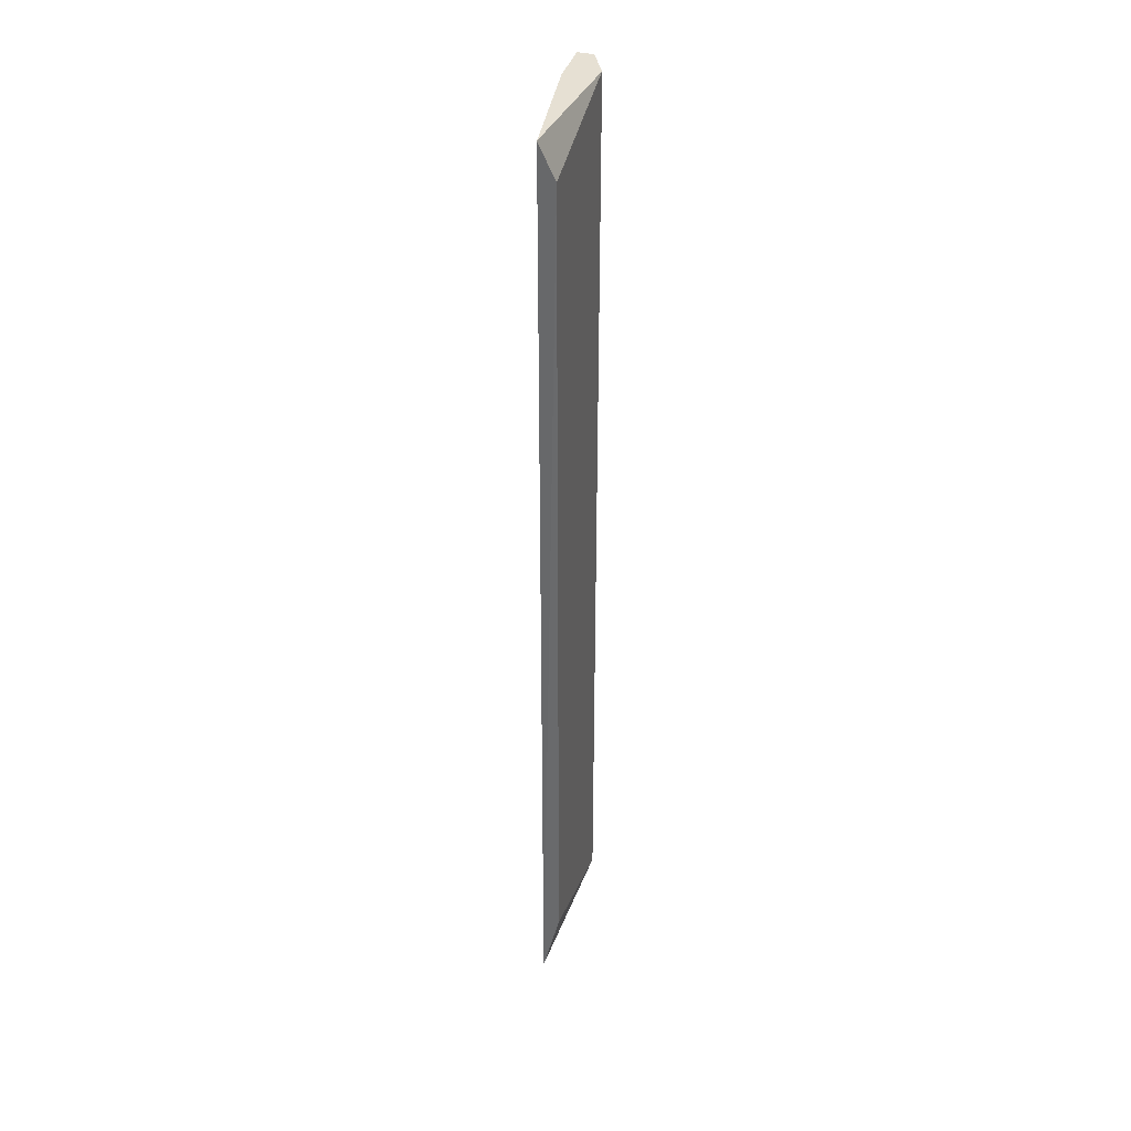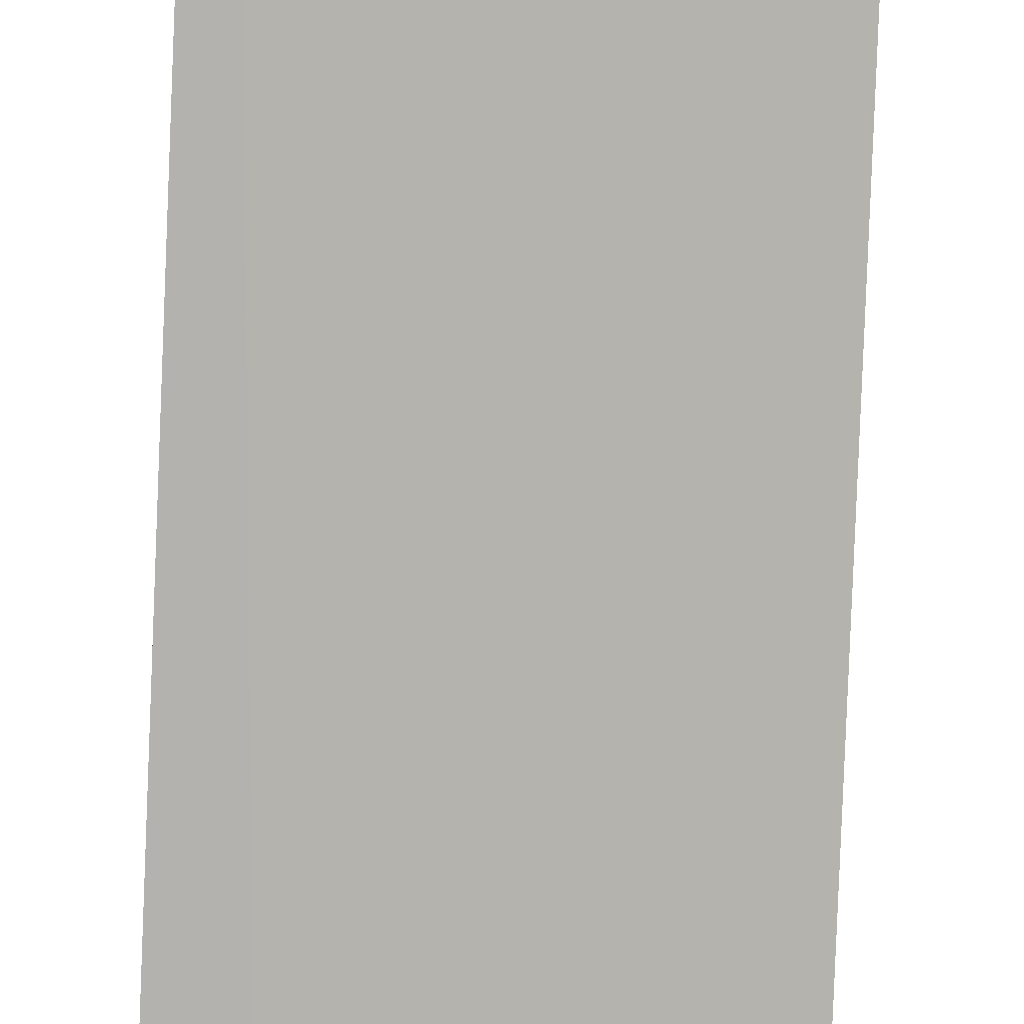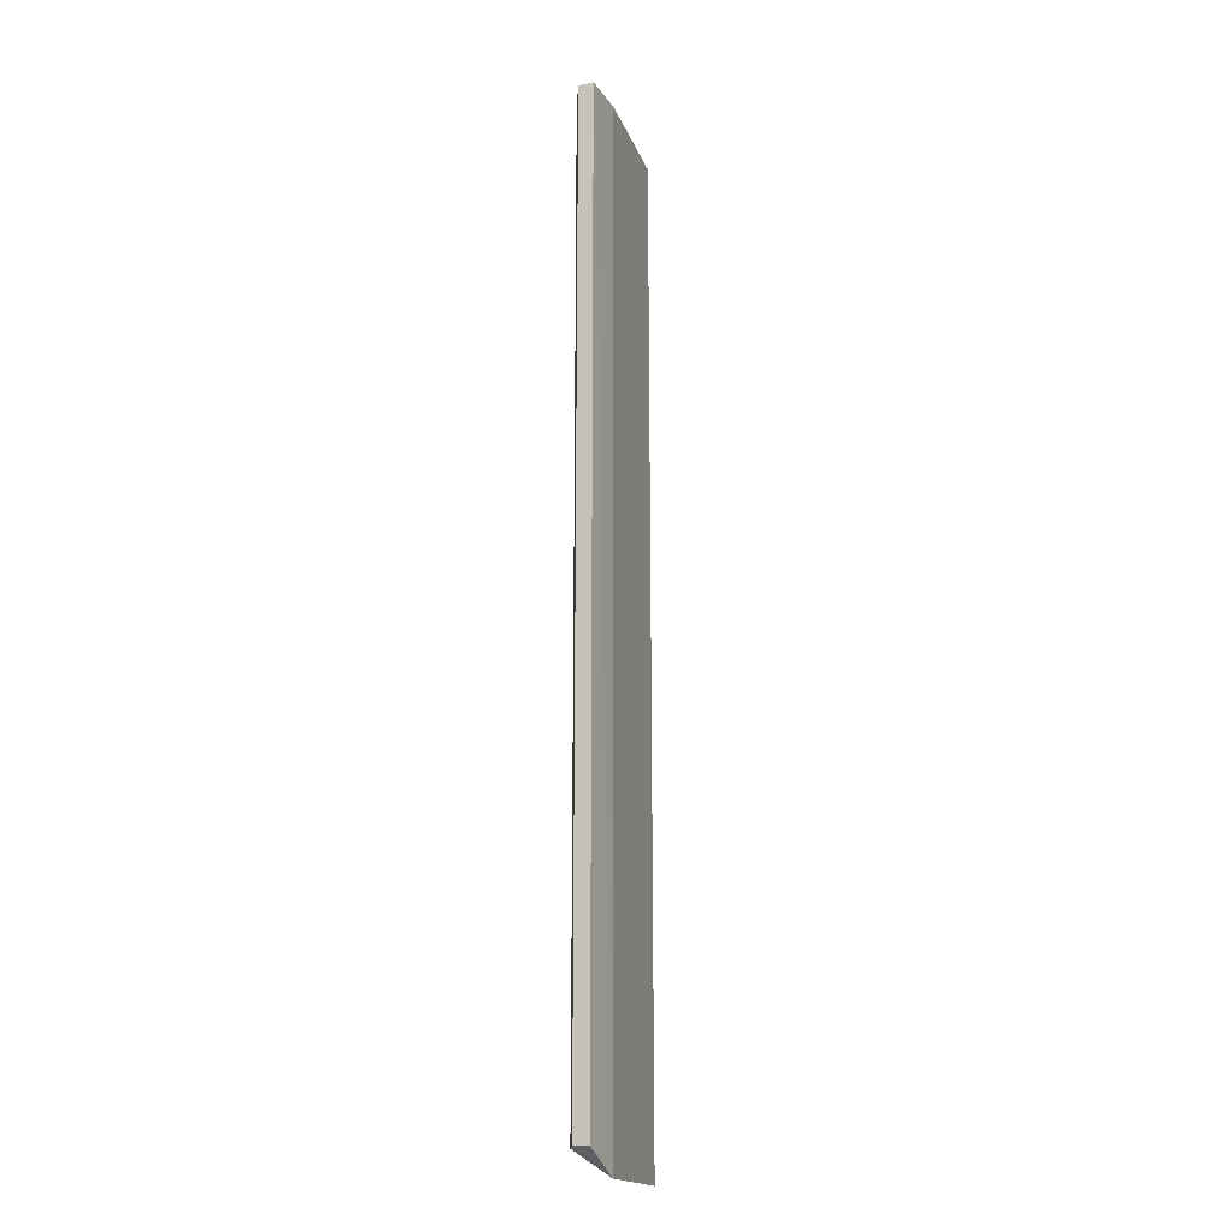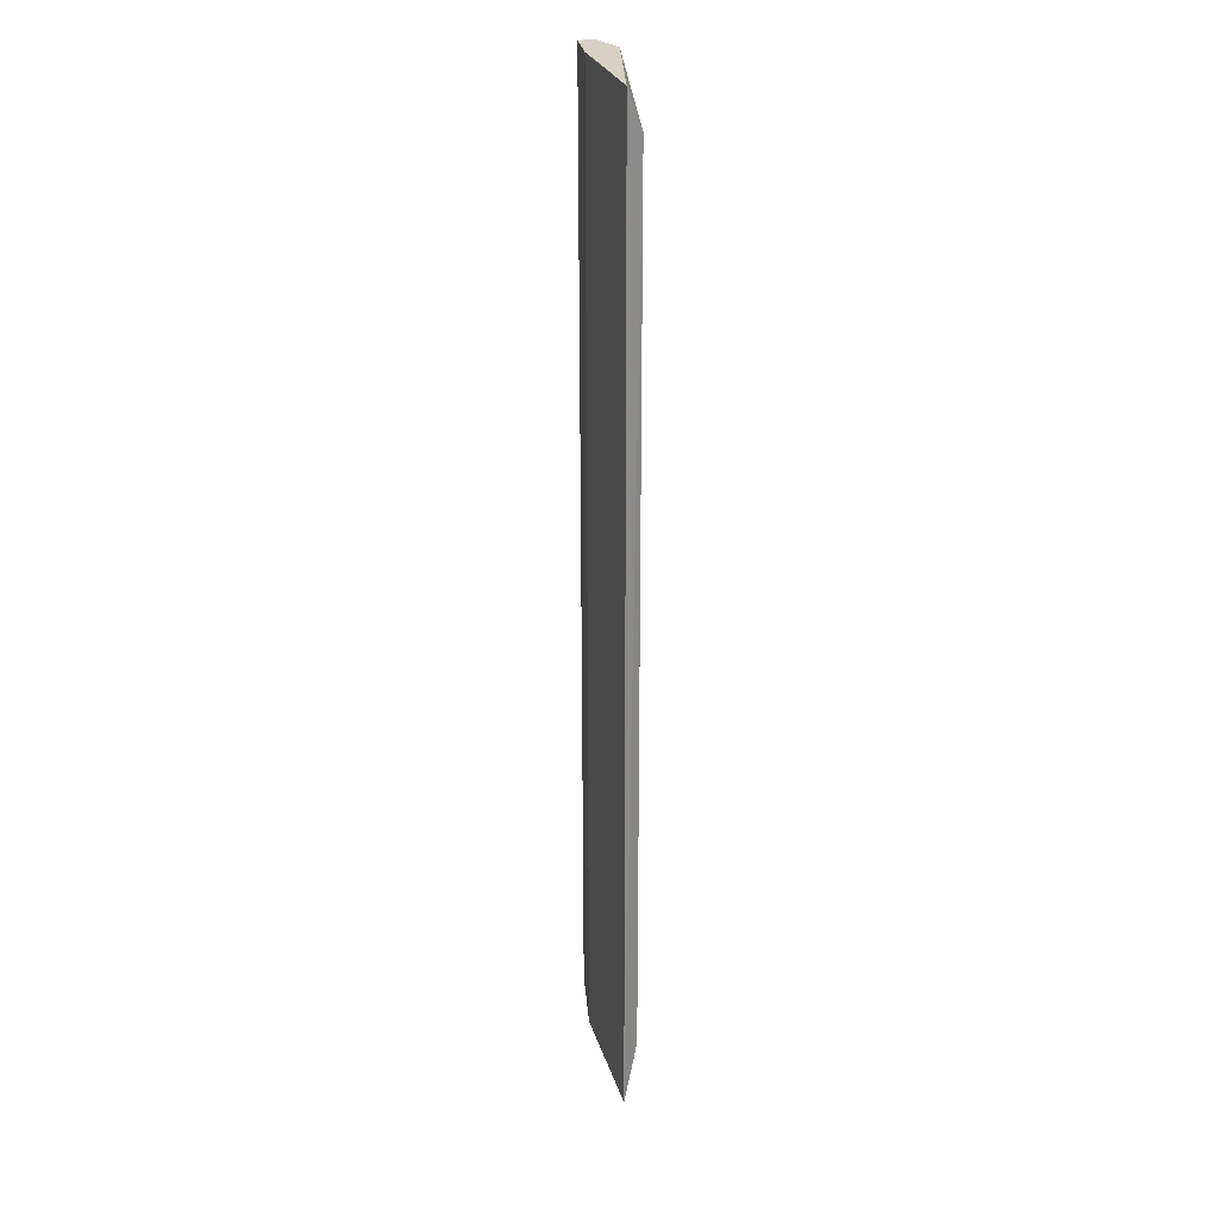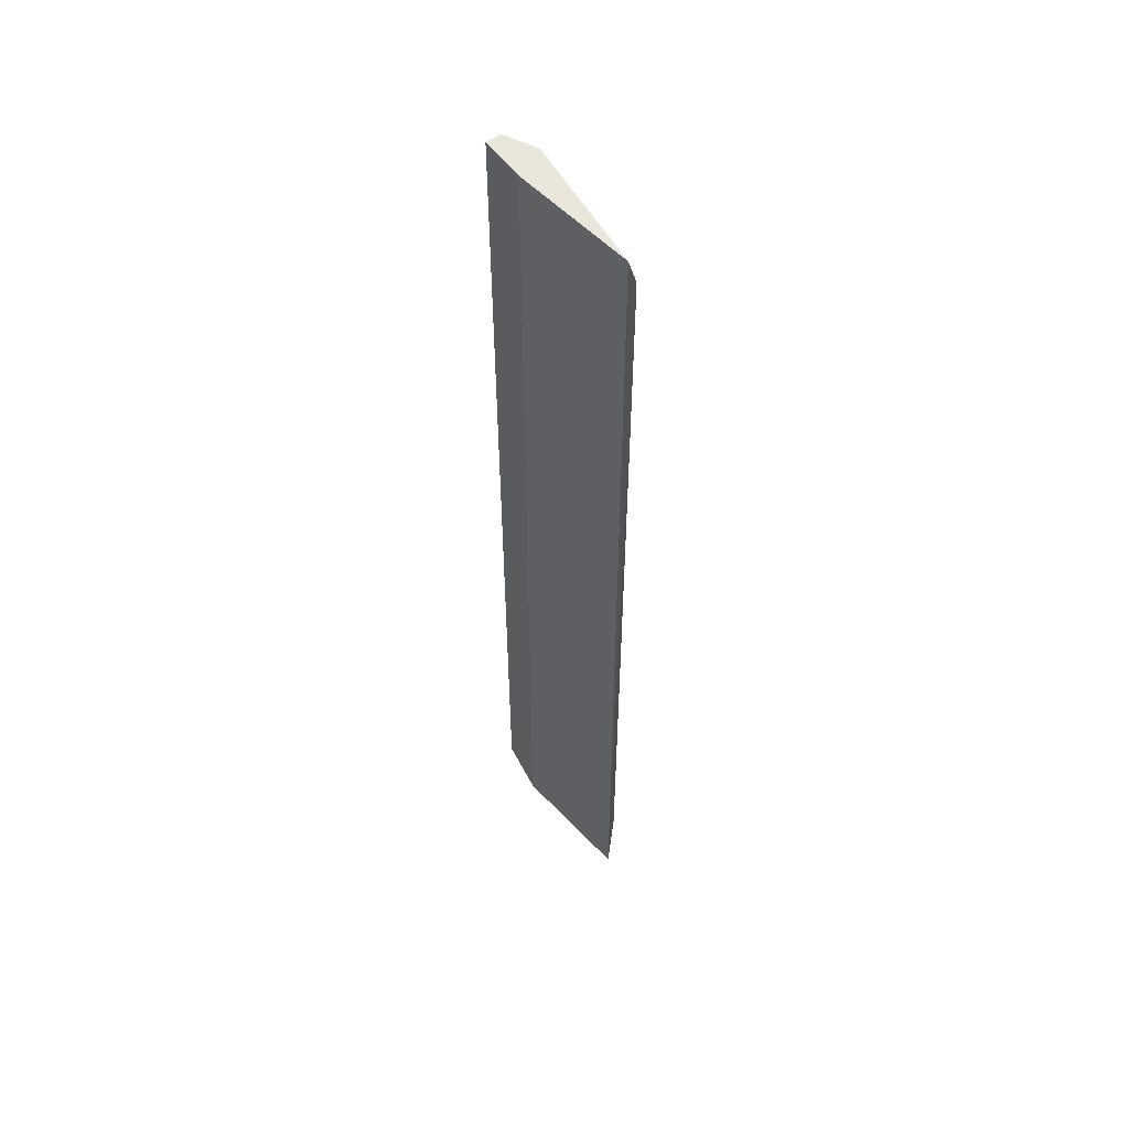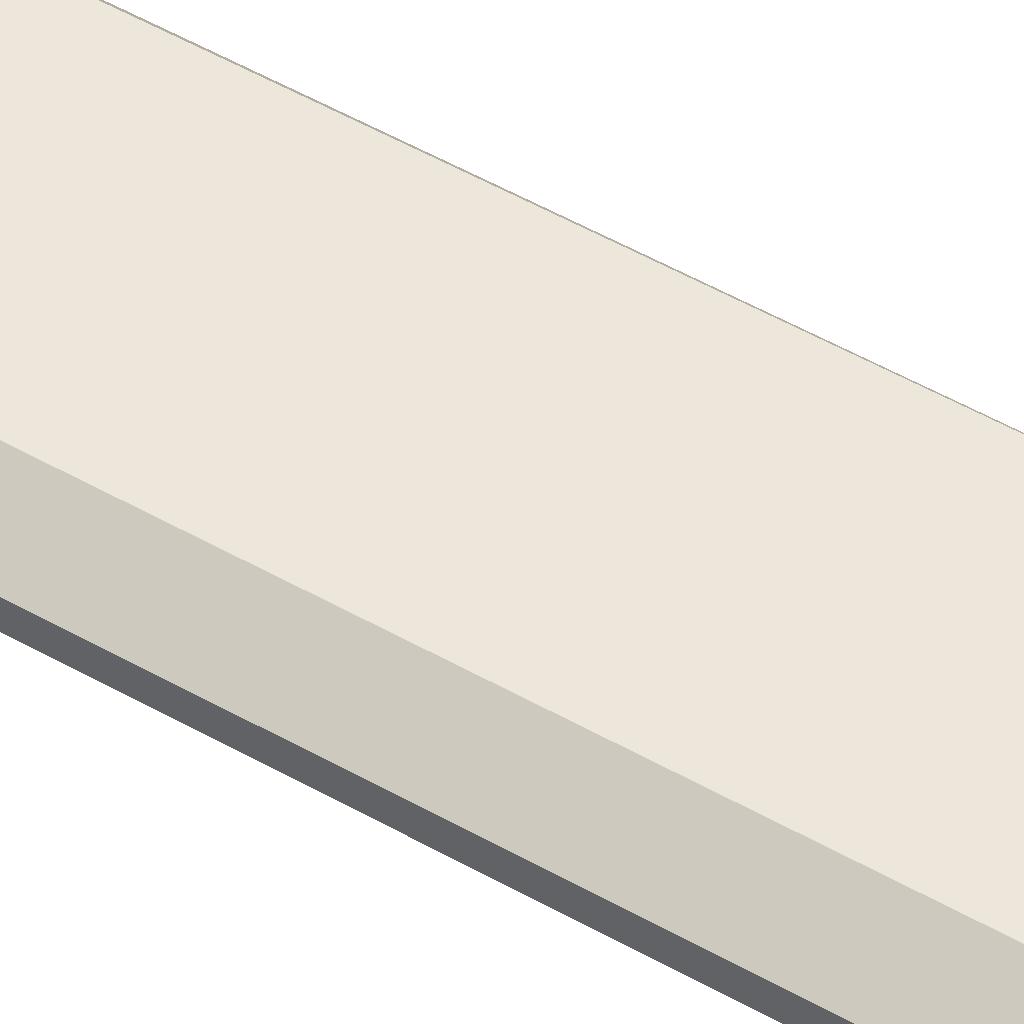
<metadata>
{"format":"obj","ext":"obj","renderer":"f3d","projection":"perspective","resolution":1024,"background":"white","views":[{"elev":38.4,"azim":-73.9,"up":"+Y"},{"elev":-79.9,"azim":177.6,"up":"+Z"},{"elev":-17.5,"azim":113.1,"up":"+Y"},{"elev":26.7,"azim":-98.4,"up":"+Y"},{"elev":54.7,"azim":-125.2,"up":"+Y"},{"elev":53.6,"azim":121.0,"up":"+Z"}]}
</metadata>
<code>
v 0.02032 0.3273 0.2062
v -0.09419 -0.3179 0.2062
v -0.08704 -0.2776 0.2156
v 0.02032 -0.3025 0.196
v -0.09147 0.3273 0.2062
v -1.7e-05 -0.3025 0.2164
v -1.7e-05 0.3273 0.2164
v -0.01017 0.3273 0.196
v -0.08704 0.3024 0.2156
v -0.008932 -0.3179 0.1955
v 0.02032 0.3273 0.196
v 0.02032 -0.3025 0.2062
f 10 4 12
f 3 2 6
f 1 5 7
f 3 6 7
f 6 1 7
f 5 1 8
f 2 5 8
f 2 3 9
f 5 2 9
f 7 5 9
f 3 7 9
f 6 2 10
f 2 8 10
f 10 8 11
f 1 4 11
f 8 1 11
f 4 10 11
f 4 1 12
f 1 6 12
f 6 10 12

</code>
